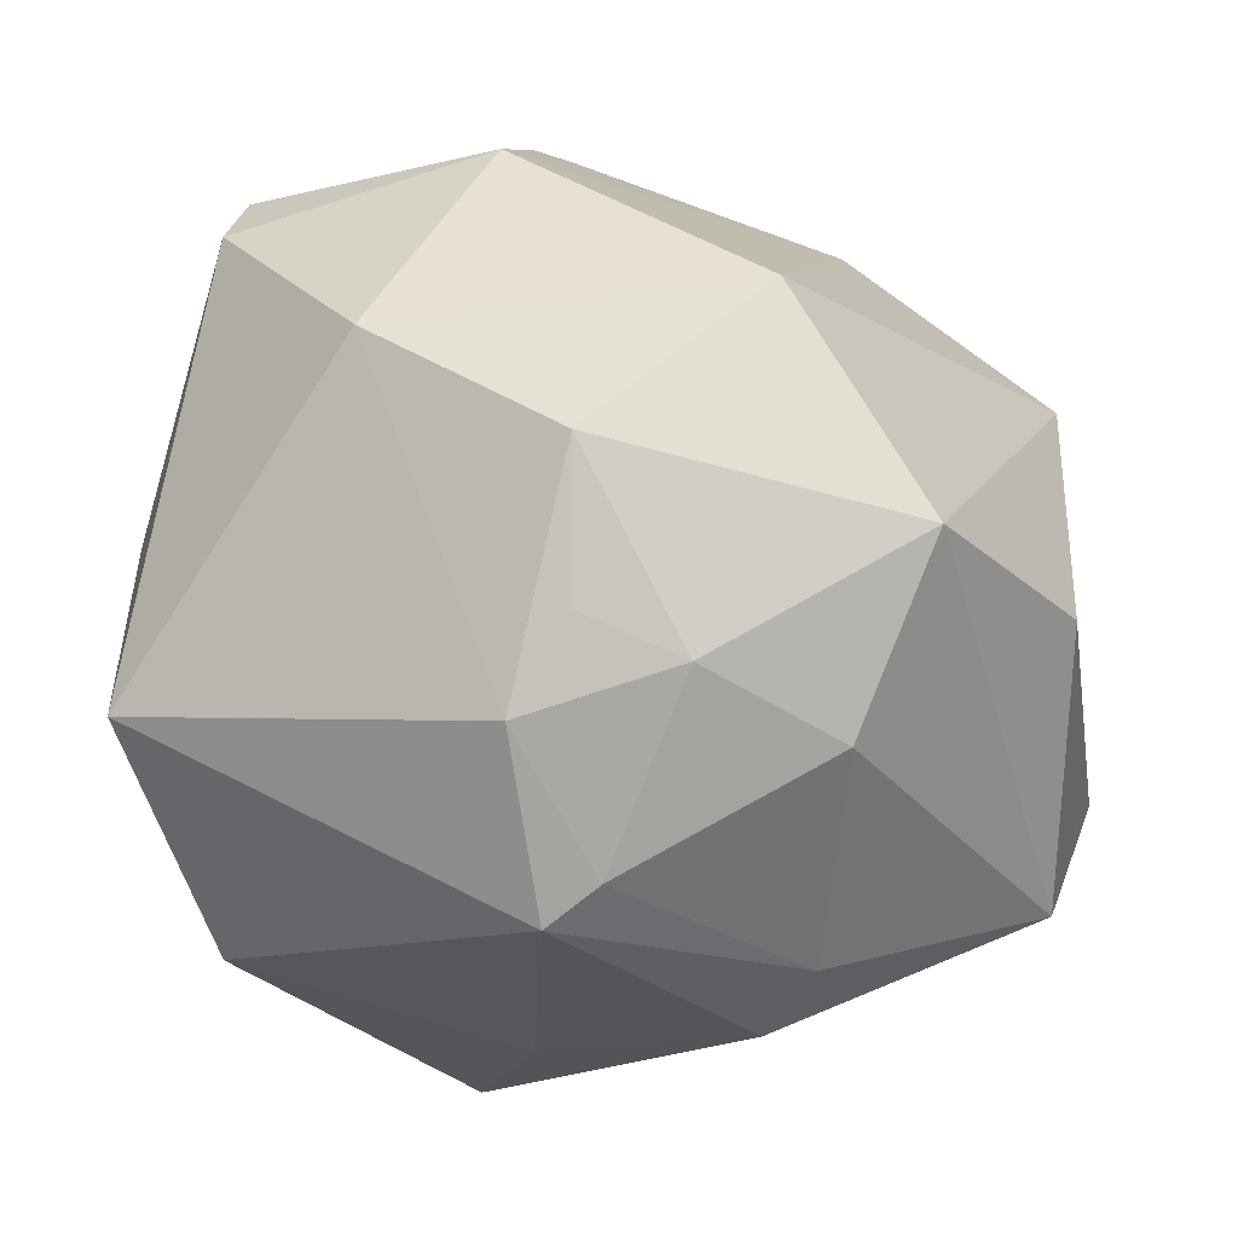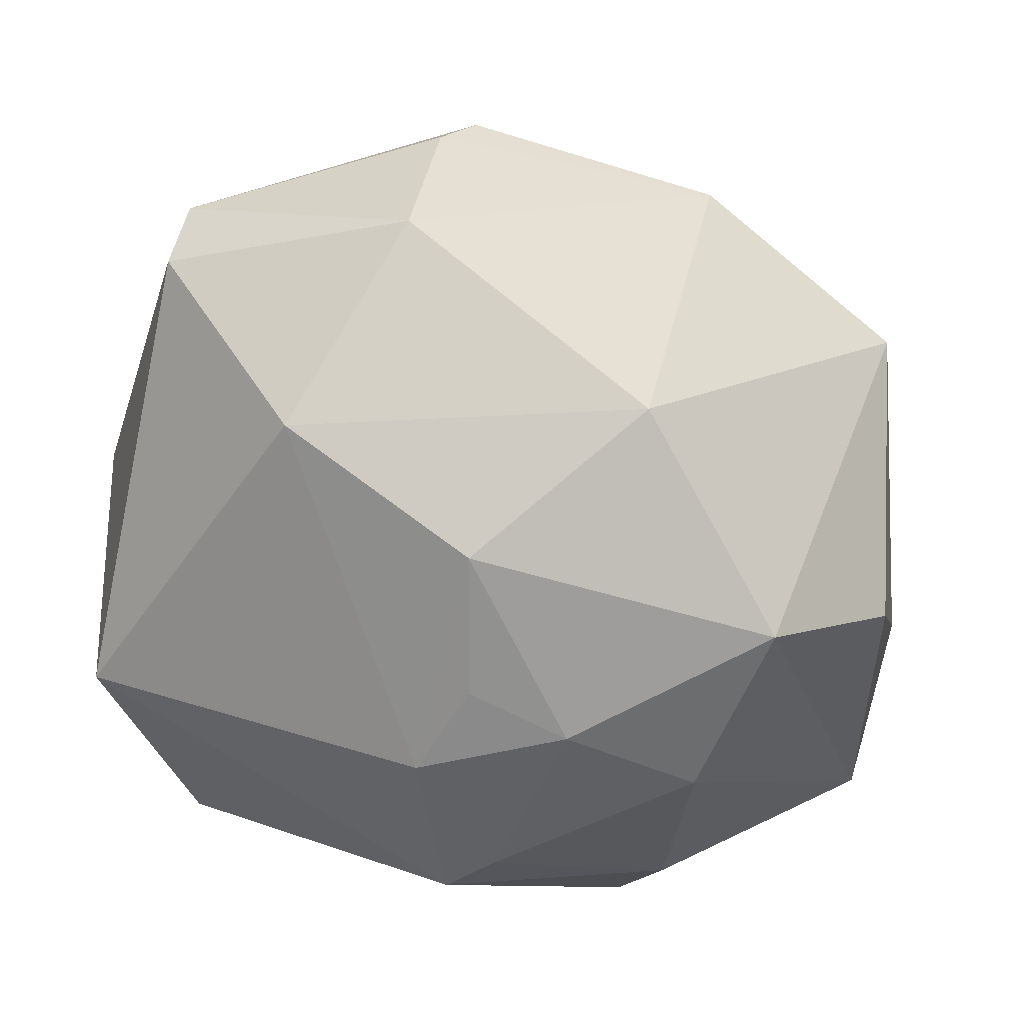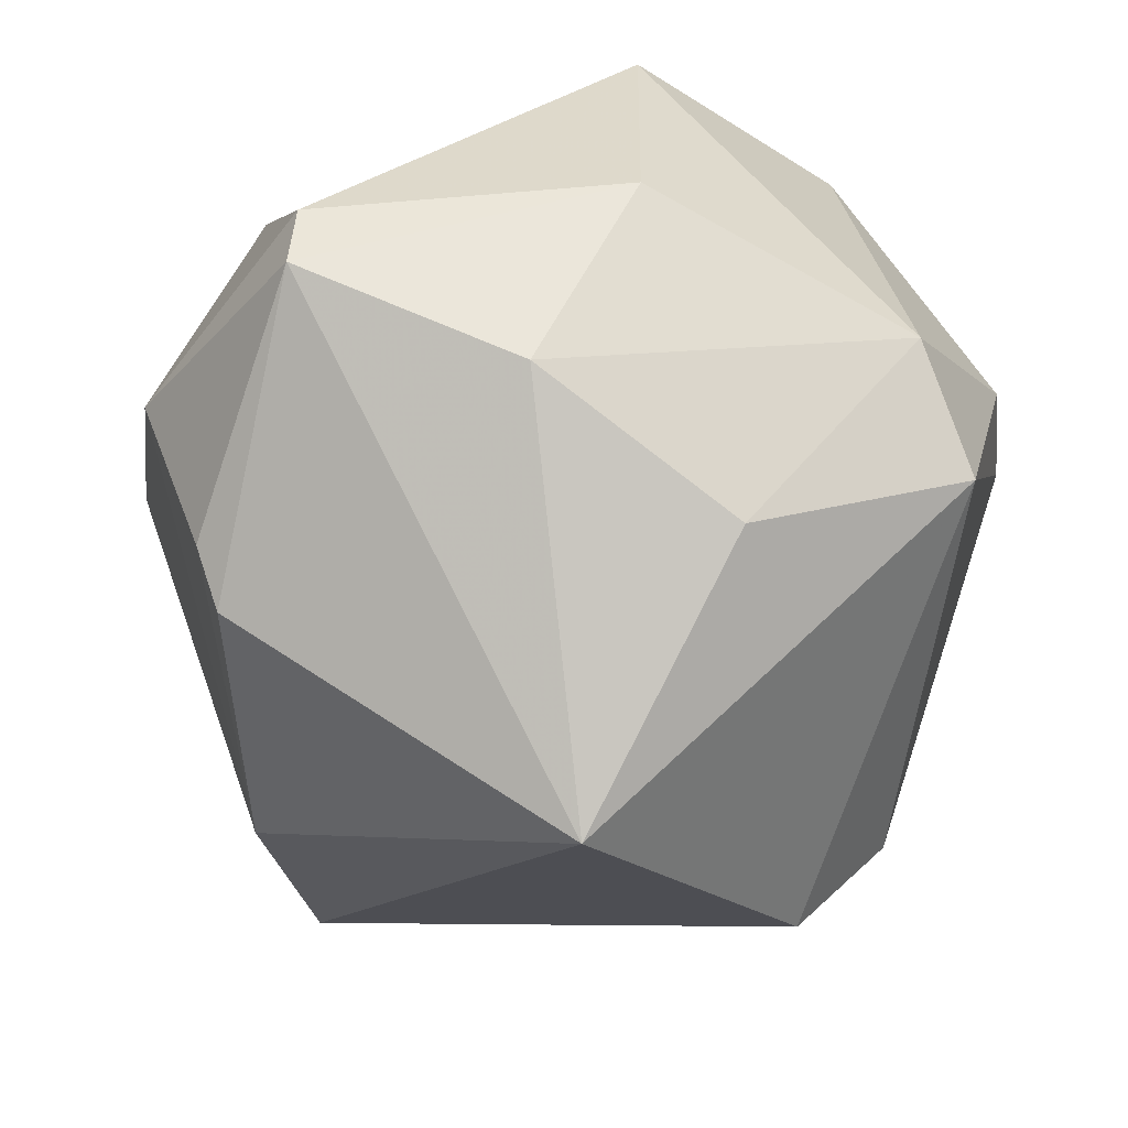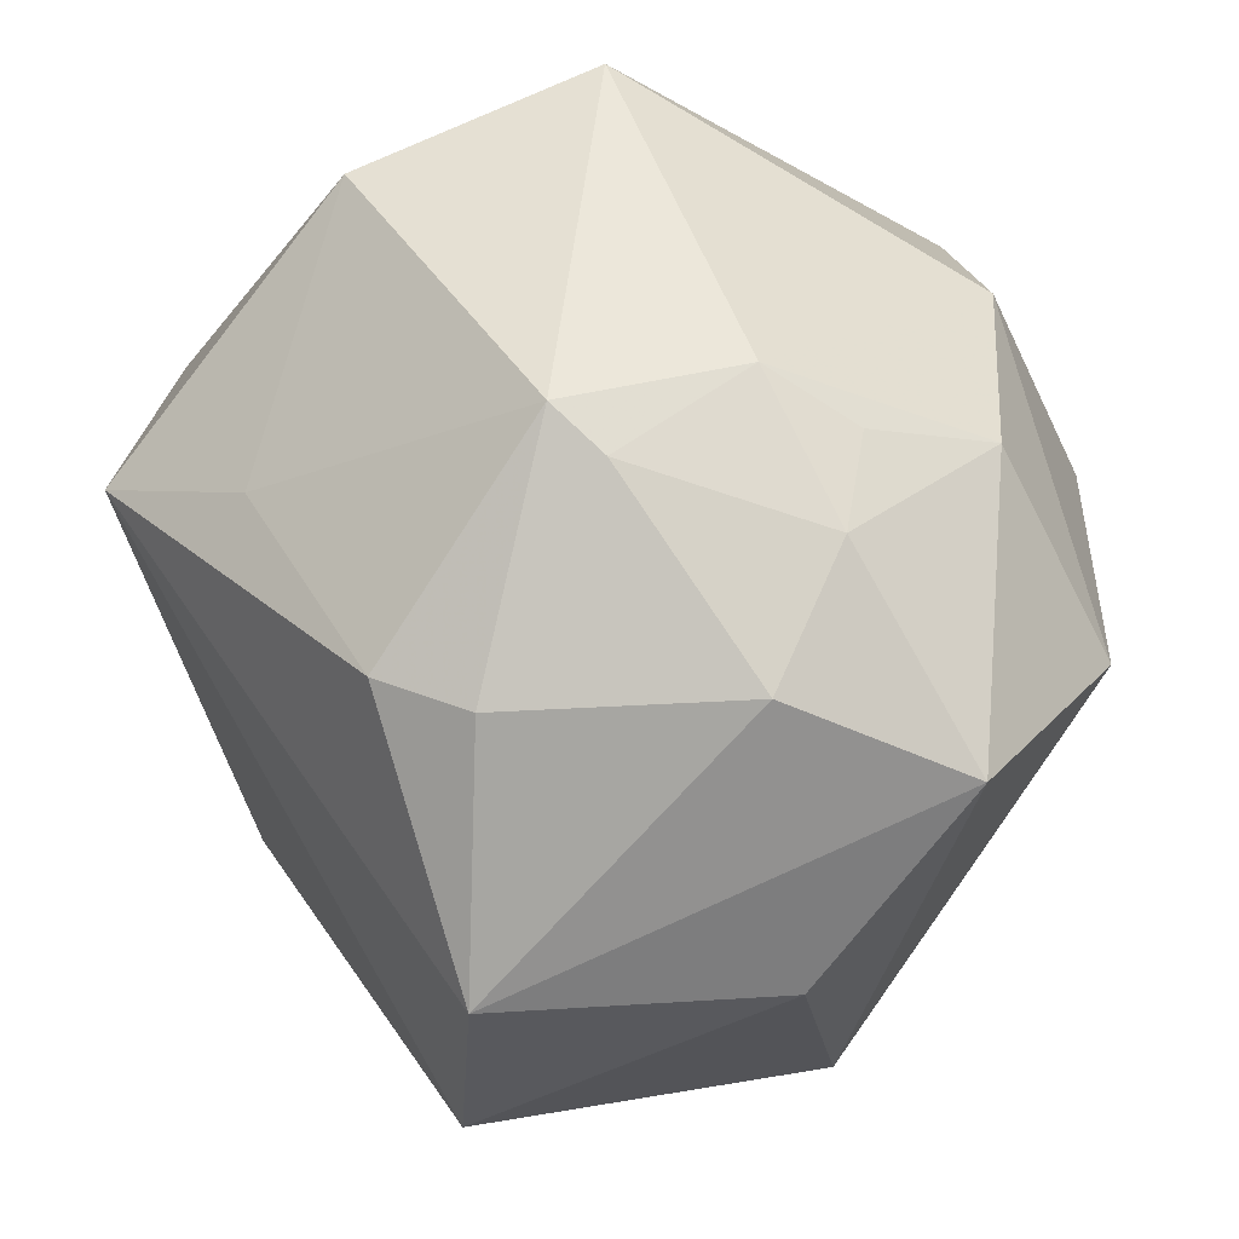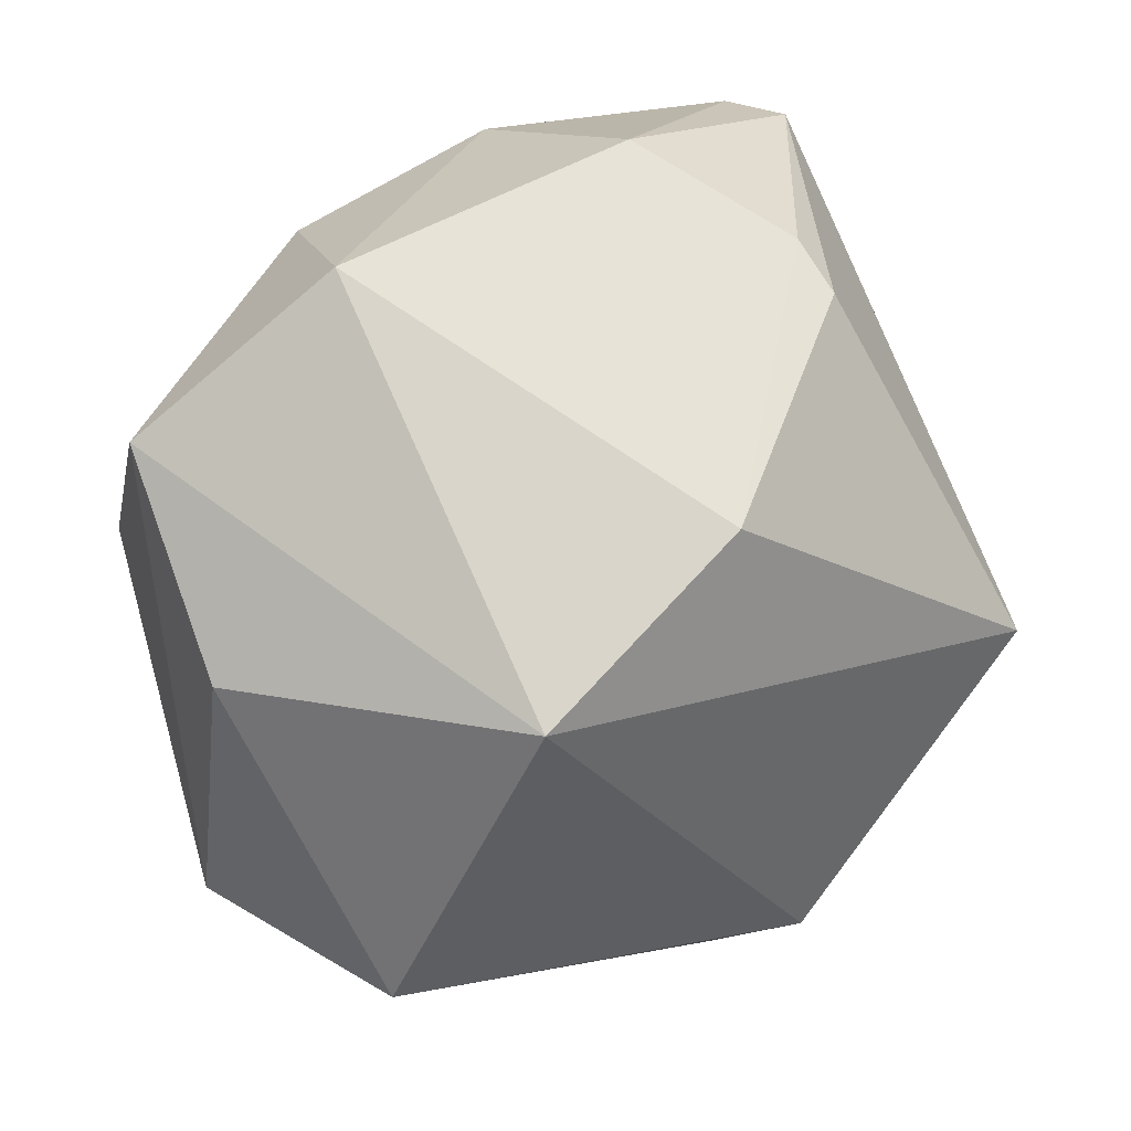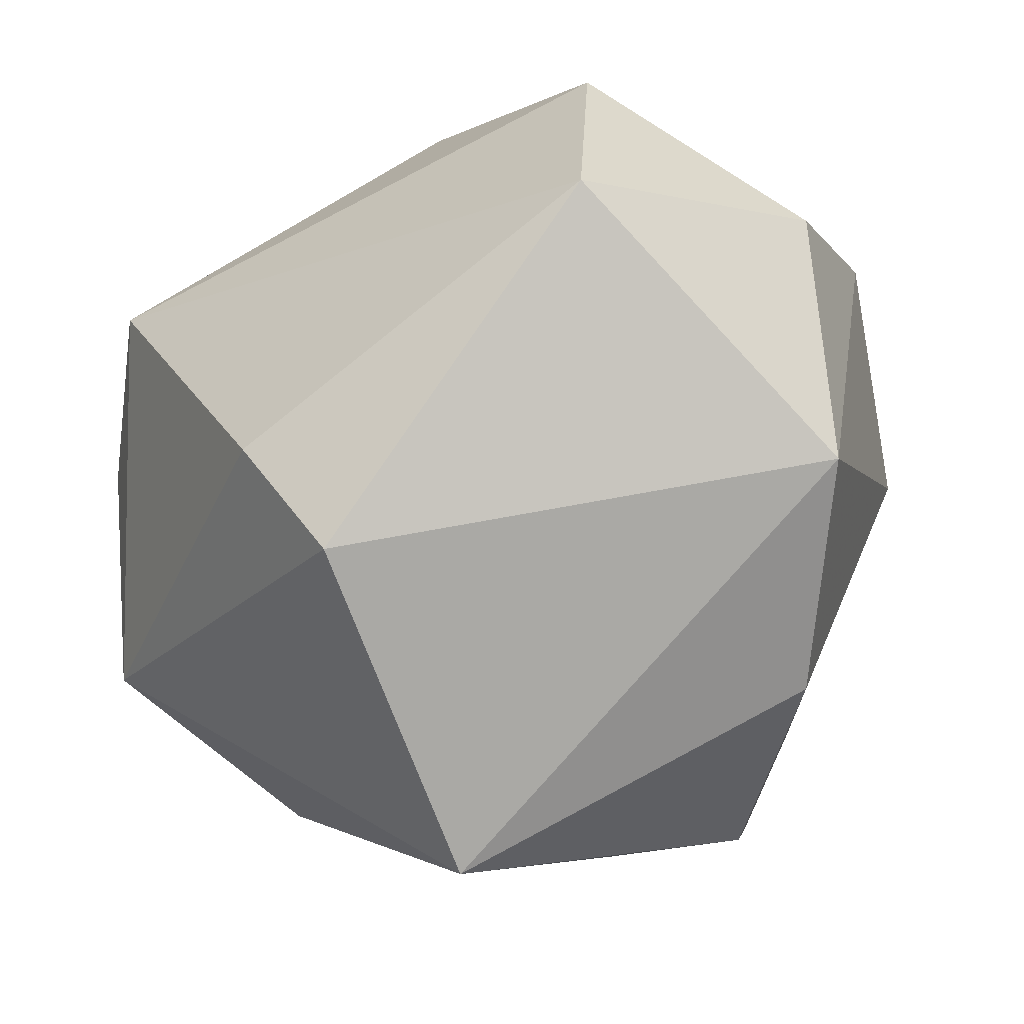
<metadata>
{"format":"obj","ext":"obj","renderer":"f3d","projection":"perspective","resolution":1024,"background":"white","views":[{"elev":26.7,"azim":15.6,"up":"+Y"},{"elev":53.4,"azim":16.3,"up":"+Y"},{"elev":-40.1,"azim":-106.6,"up":"+Z"},{"elev":58.7,"azim":83.2,"up":"+Z"},{"elev":38.8,"azim":124.5,"up":"+Y"},{"elev":-54.4,"azim":58.4,"up":"+Z"}]}
</metadata>
<code>
v -0.015 0.00196 -0.05295
v -0.01119 0.04002 -0.02903
v 0.02115 0.04538 0.01252
v -0.03812 -0.008316 -0.02726
v -0.0112 0.05004 -0.002727
v -3.81e-05 -0.03725 0.02612
v 0.008661 -0.04127 -0.02926
v 0.005822 0.03537 0.03055
v -0.01829 0.03978 0.02181
v 0.007558 -0.008327 0.04742
v 0.05068 -0.02093 0.0119
v 0.01295 -0.003474 0.0455
v -0.01374 0.04325 -0.02278
v 0.01731 0.0295 -0.03552
v -0.03968 0.002444 0.03772
v -0.02834 -0.04347 0.008918
v -0.04884 0.005535 0.007535
v -0.02952 -0.02466 0.03668
v -0.03911 -0.03394 -0.01572
v 0.008106 0.02111 0.03871
v 0.0509 -0.02261 -0.01432
v -0.03977 0.04051 -0.005676
v 0.009499 -0.03047 -0.04144
v 0.01975 0.01765 0.03933
v 0.03409 0.008899 0.03563
v -0.04339 0.0158 -0.01599
v -0.03957 0.03976 0.002399
v 0.05062 0.01073 0.007869
v -0.04543 -0.0263 -0.002997
v 0.04268 0.01677 -0.02898
v 0.003351 0.01169 0.04429
v 0.03097 -0.01759 0.03317
v 0.03996 0.02826 0.0265
v 0.02539 -0.02697 0.03201
v -0.009656 -0.05195 0.01486
f 14 5 3
f 33 30 3
f 3 30 14
f 28 30 33
f 21 30 28
f 23 30 21
f 26 29 17
f 27 17 15
f 15 29 18
f 17 29 15
f 33 3 8
f 13 5 14
f 14 2 13
f 1 2 14
f 14 30 1
f 30 23 1
f 1 23 19
f 21 35 7
f 7 23 21
f 7 35 19
f 19 23 7
f 16 35 18
f 18 29 16
f 19 35 16
f 16 29 19
f 19 29 4
f 29 26 4
f 4 1 19
f 26 1 4
f 10 15 18
f 31 15 10
f 11 28 33
f 21 28 11
f 11 35 21
f 11 34 35
f 33 8 24
f 9 15 31
f 31 8 9
f 27 15 9
f 9 5 27
f 9 3 5
f 9 8 3
f 22 13 2
f 27 5 22
f 5 13 22
f 22 17 27
f 22 26 17
f 2 1 22
f 22 1 26
f 35 34 6
f 34 10 6
f 18 35 6
f 6 10 18
f 25 11 33
f 33 24 25
f 20 8 31
f 31 24 20
f 20 24 8
f 31 10 12
f 12 24 31
f 12 25 24
f 25 12 32
f 34 11 32
f 11 25 32
f 32 10 34
f 32 12 10

</code>
